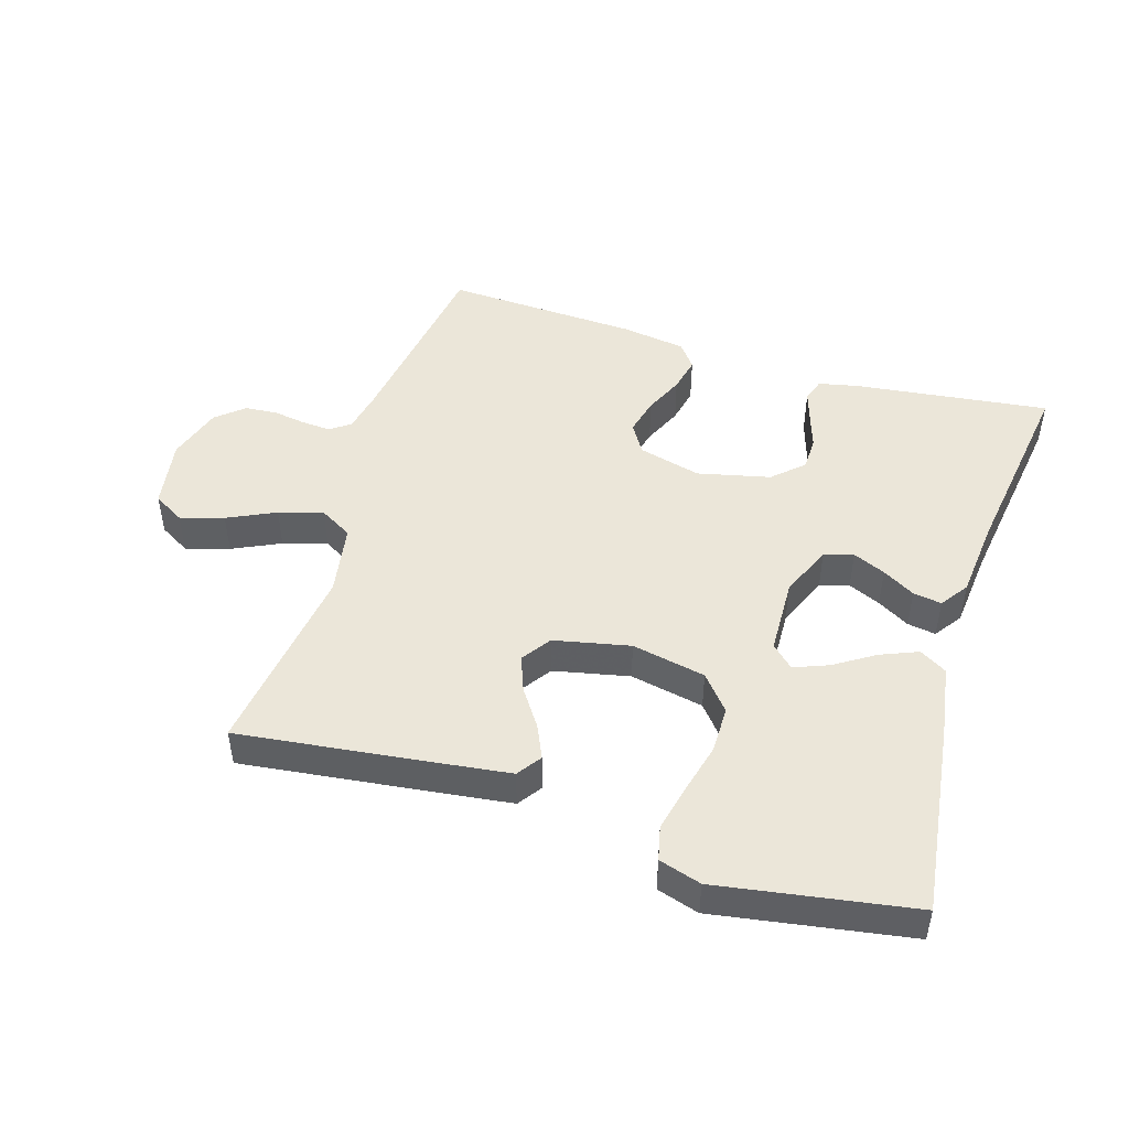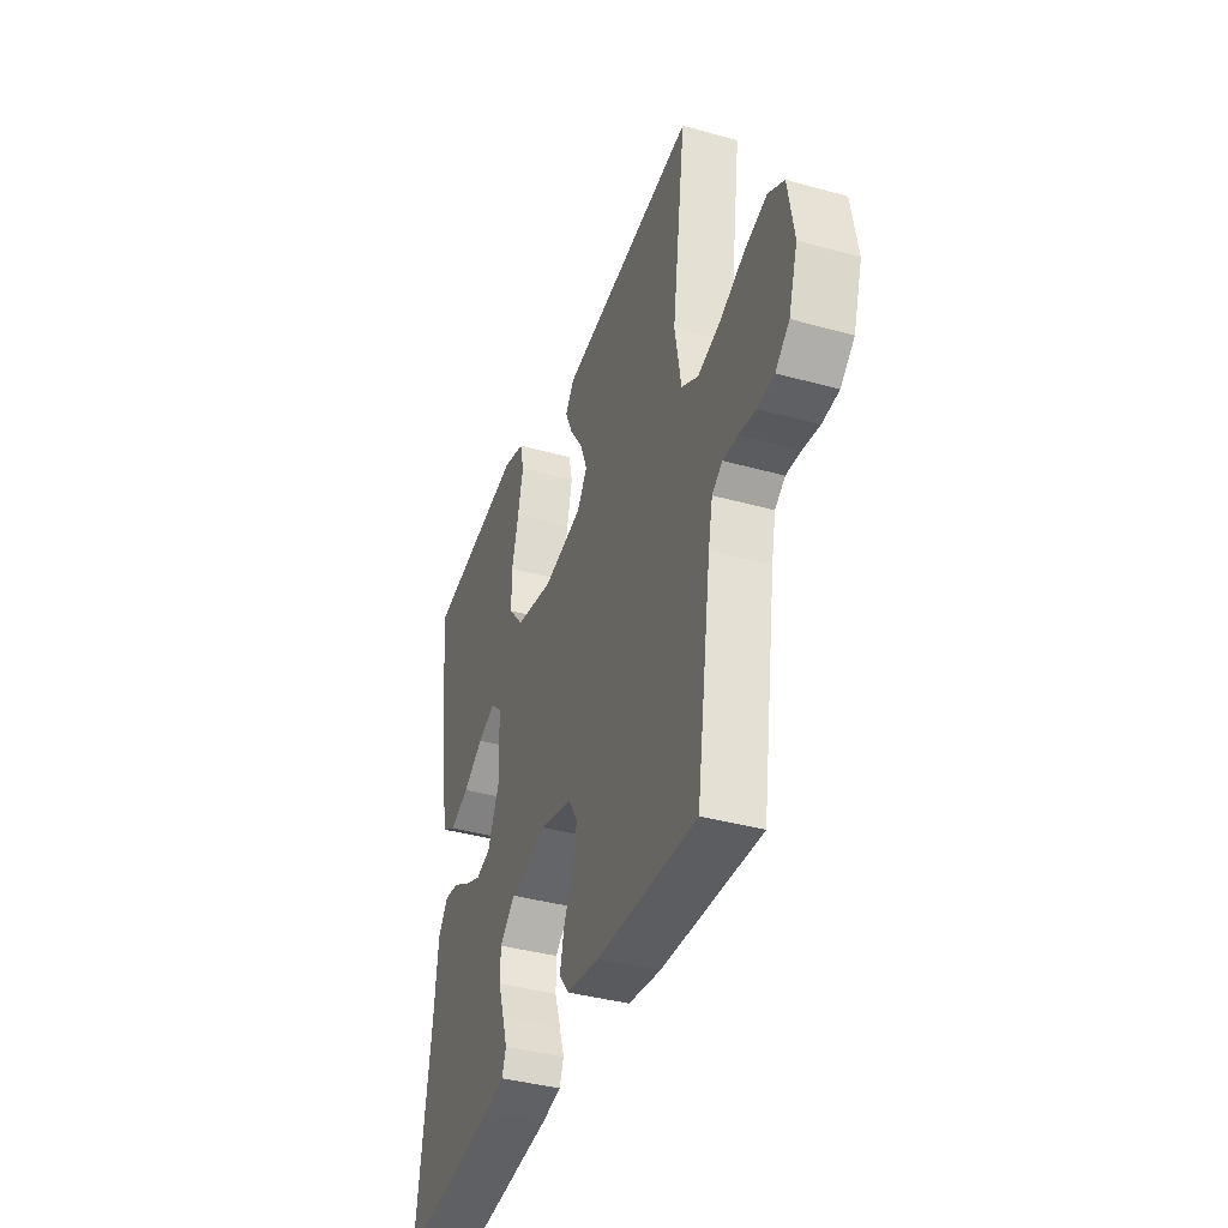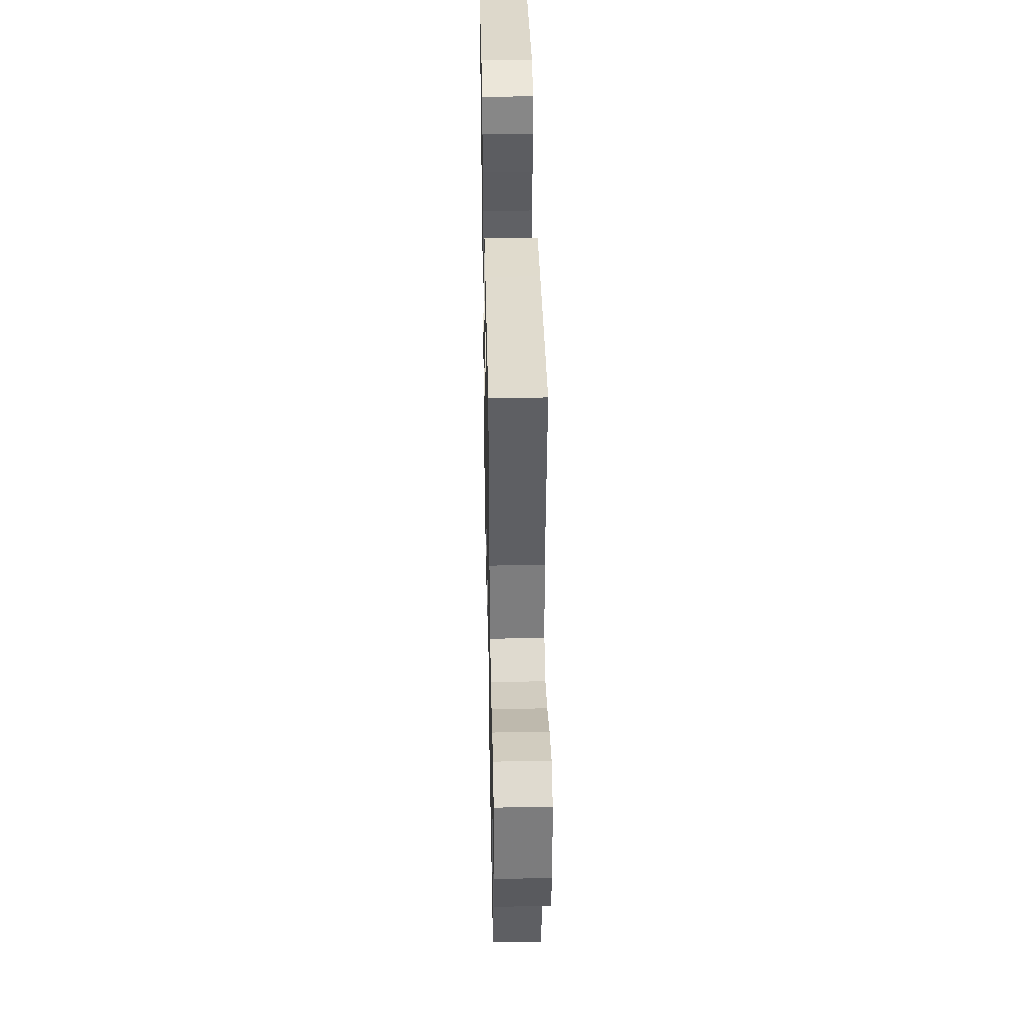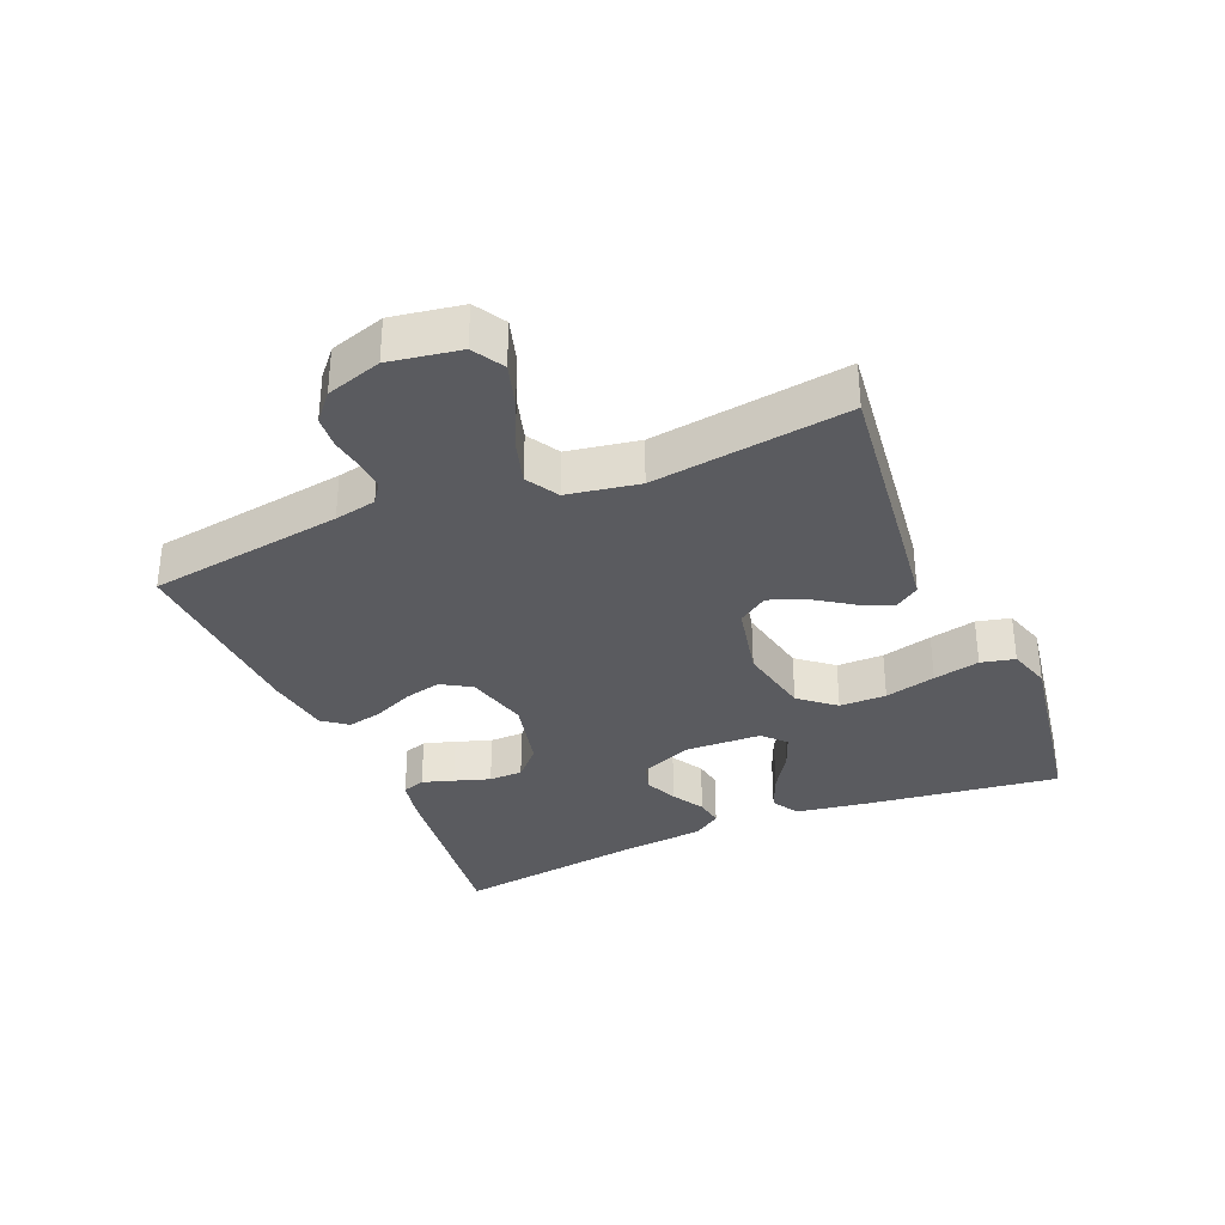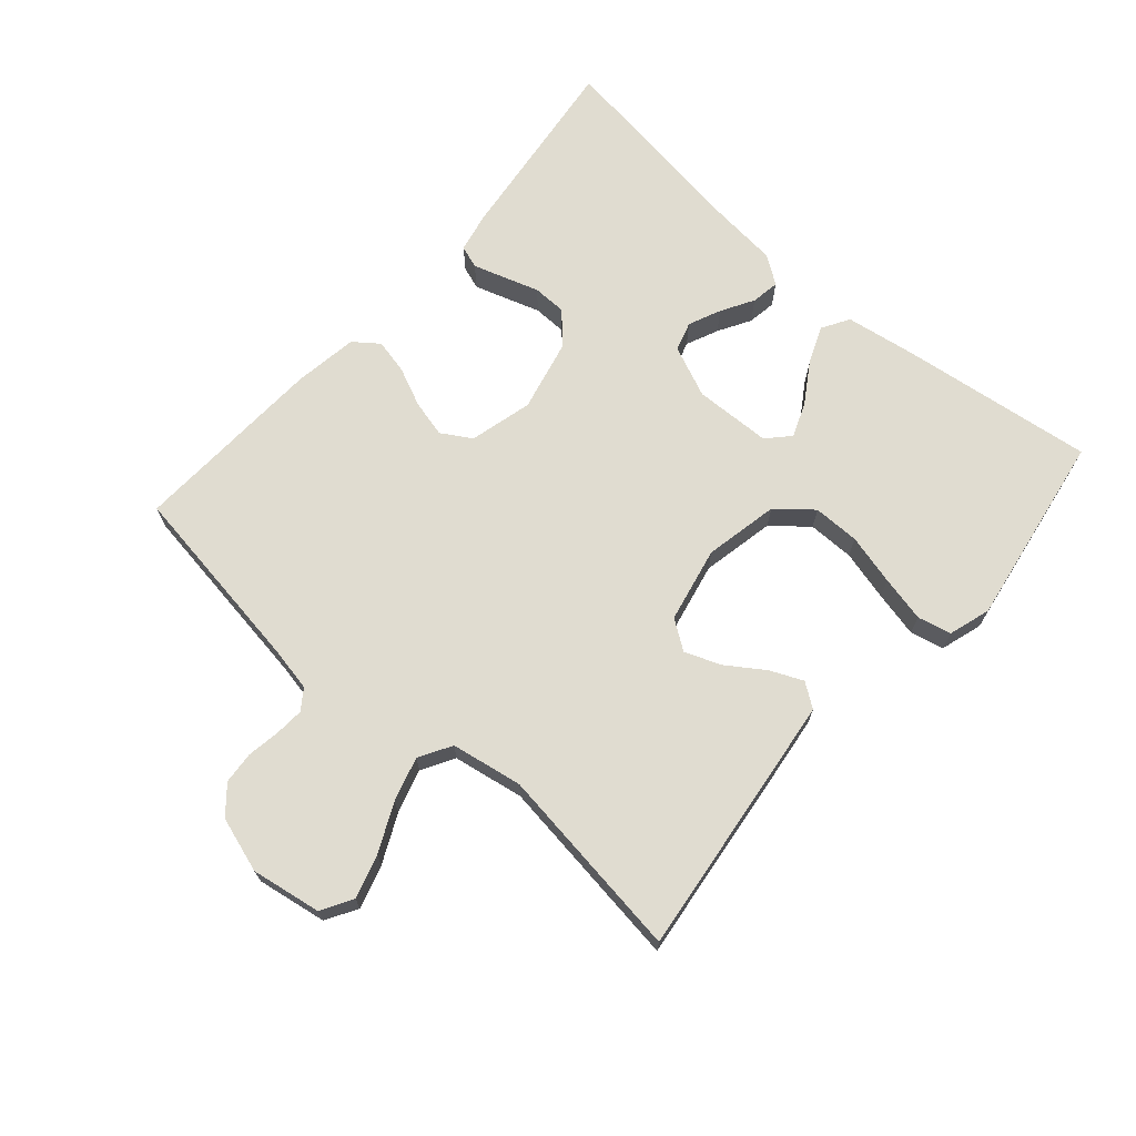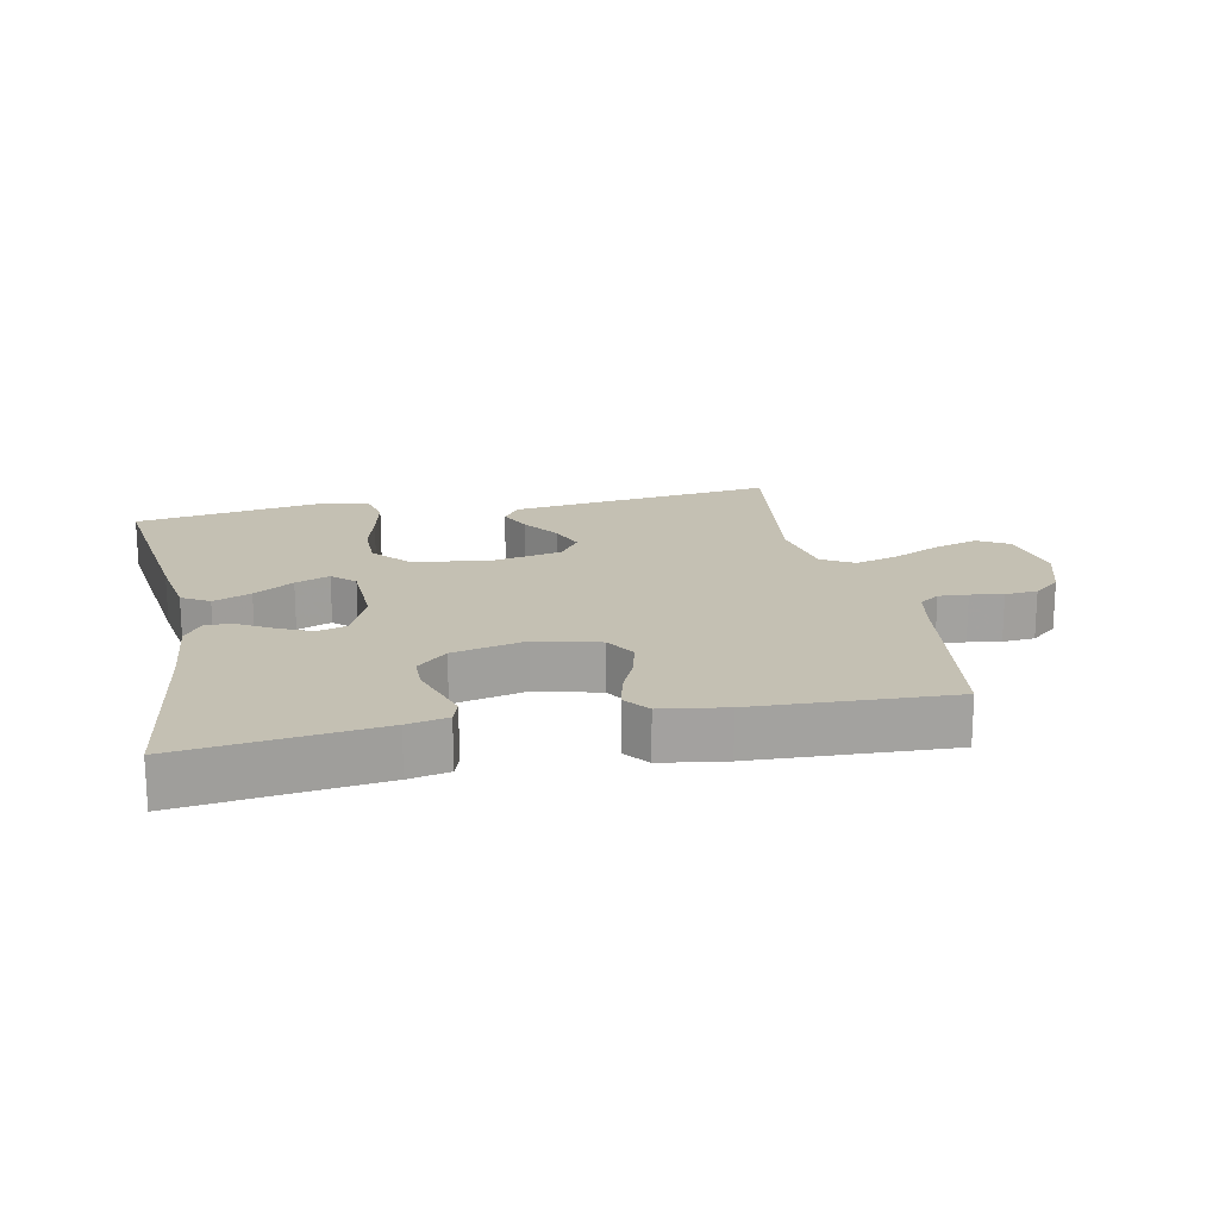
<metadata>
{"format":"obj","ext":"obj","renderer":"f3d","projection":"perspective","resolution":1024,"background":"white","views":[{"elev":47.6,"azim":17.1,"up":"+Y"},{"elev":-38.8,"azim":-109.3,"up":"+Z"},{"elev":40.7,"azim":-91.2,"up":"+Z"},{"elev":-33.4,"azim":-67.1,"up":"+Y"},{"elev":69.6,"azim":-48.8,"up":"+Y"},{"elev":18.0,"azim":168.3,"up":"+Y"}]}
</metadata>
<code>
v -0.5 0.07 0.5
v -0.2 0.07 0.463
v -0.091 0.07 0.449
v -0.065 0.07 0.412
v -0.088 0.07 0.361
v -0.127 0.07 0.304
v -0.148 0.07 0.249
v -0.117 0.07 0.204
v 0 0.07 0.179
v 0.114 0.07 0.202
v 0.159 0.07 0.256
v 0.159 0.07 0.328
v 0.139 0.07 0.406
v 0.123 0.07 0.477
v 0.135 0.07 0.529
v 0.2 0.07 0.549
v 0.5 0.07 0.5
v 0.461 0.07 0.2
v 0.444 0.07 0.092
v 0.402 0.07 0.067
v 0.344 0.07 0.091
v 0.283 0.07 0.13
v 0.23 0.07 0.151
v 0.196 0.07 0.119
v 0.192 0.07 0
v 0.226 0.07 -0.079
v 0.271 0.07 -0.093
v 0.321 0.07 -0.071
v 0.371 0.07 -0.042
v 0.415 0.07 -0.035
v 0.445 0.07 -0.078
v 0.457 0.07 -0.2
v 0.5 0.07 -0.5
v 0.2 0.07 -0.463
v 0.138 0.07 -0.45
v 0.126 0.07 -0.415
v 0.141 0.07 -0.367
v 0.159 0.07 -0.312
v 0.158 0.07 -0.26
v 0.112 0.07 -0.217
v 0 0.07 -0.191
v -0.097 0.07 -0.216
v -0.125 0.07 -0.262
v -0.111 0.07 -0.319
v -0.084 0.07 -0.379
v -0.072 0.07 -0.433
v -0.101 0.07 -0.471
v -0.2 0.07 -0.486
v -0.5 0.07 -0.5
v -0.545 0.07 -0.2
v -0.558 0.07 -0.136
v -0.589 0.07 -0.114
v -0.634 0.07 -0.117
v -0.684 0.07 -0.125
v -0.734 0.07 -0.121
v -0.776 0.07 -0.085
v -0.803 0.07 0
v -0.785 0.07 0.108
v -0.737 0.07 0.136
v -0.67 0.07 0.116
v -0.596 0.07 0.081
v -0.528 0.07 0.061
v -0.478 0.07 0.09
v -0.459 0.07 0.2
v -0.5 0 0.5
v -0.2 0 0.463
v -0.091 0 0.449
v -0.065 0 0.412
v -0.088 0 0.361
v -0.127 0 0.304
v -0.148 0 0.249
v -0.117 0 0.204
v 0 0 0.179
v 0.114 0 0.202
v 0.159 0 0.256
v 0.159 0 0.328
v 0.139 0 0.406
v 0.123 0 0.477
v 0.135 0 0.529
v 0.2 0 0.549
v 0.5 0 0.5
v 0.461 0 0.2
v 0.444 0 0.092
v 0.402 0 0.067
v 0.344 0 0.091
v 0.283 0 0.13
v 0.23 0 0.151
v 0.196 0 0.119
v 0.192 0 0
v 0.226 0 -0.079
v 0.271 0 -0.093
v 0.321 0 -0.071
v 0.371 0 -0.042
v 0.415 0 -0.035
v 0.445 0 -0.078
v 0.457 0 -0.2
v 0.5 0 -0.5
v 0.2 0 -0.463
v 0.138 0 -0.45
v 0.126 0 -0.415
v 0.141 0 -0.367
v 0.159 0 -0.312
v 0.158 0 -0.26
v 0.112 0 -0.217
v 0 0 -0.191
v -0.097 0 -0.216
v -0.125 0 -0.262
v -0.111 0 -0.319
v -0.084 0 -0.379
v -0.072 0 -0.433
v -0.101 0 -0.471
v -0.2 0 -0.486
v -0.5 0 -0.5
v -0.545 0 -0.2
v -0.558 0 -0.136
v -0.589 0 -0.114
v -0.634 0 -0.117
v -0.684 0 -0.125
v -0.734 0 -0.121
v -0.776 0 -0.085
v -0.803 0 0
v -0.785 0 0.108
v -0.737 0 0.136
v -0.67 0 0.116
v -0.596 0 0.081
v -0.528 0 0.061
v -0.478 0 0.09
v -0.459 0 0.2
f 58 59 60 61
f 58 61 62
f 57 58 62
f 56 57 62
f 53 54 55 56
f 52 53 56 62
f 51 52 62 63
f 47 48 49 50
f 47 50 51 63
f 44 45 46 47
f 43 44 47 63
f 35 36 37 38
f 33 34 35 38
f 32 33 38 39
f 31 32 39 40
f 28 29 30 31
f 27 28 31 40
f 19 20 21 22
f 19 22 23
f 18 19 23
f 17 18 23
f 16 17 23 24
f 12 13 14 15
f 12 15 16 24
f 3 4 5 6
f 3 6 7
f 64 1 2 3
f 64 3 7
f 42 43 63 64
f 41 42 64 7
f 26 27 40 41
f 25 26 41
f 11 12 24 25
f 10 11 25 41
f 9 10 41
f 8 9 41
f 7 8 41
f 125 124 123 122
f 126 125 122
f 126 122 121
f 126 121 120
f 120 119 118 117
f 126 120 117 116
f 127 126 116 115
f 114 113 112 111
f 127 115 114 111
f 111 110 109 108
f 127 111 108 107
f 102 101 100 99
f 102 99 98 97
f 103 102 97 96
f 104 103 96 95
f 95 94 93 92
f 104 95 92 91
f 86 85 84 83
f 87 86 83
f 87 83 82
f 87 82 81
f 88 87 81 80
f 79 78 77 76
f 88 80 79 76
f 70 69 68 67
f 71 70 67
f 67 66 65 128
f 71 67 128
f 128 127 107 106
f 71 128 106 105
f 105 104 91 90
f 105 90 89
f 89 88 76 75
f 105 89 75 74
f 105 74 73
f 105 73 72
f 105 72 71
f 1 65 66 2
f 2 66 67 3
f 3 67 68 4
f 4 68 69 5
f 5 69 70 6
f 6 70 71 7
f 7 71 72 8
f 8 72 73 9
f 9 73 74 10
f 10 74 75 11
f 11 75 76 12
f 12 76 77 13
f 13 77 78 14
f 14 78 79 15
f 15 79 80 16
f 16 80 81 17
f 17 81 82 18
f 18 82 83 19
f 19 83 84 20
f 20 84 85 21
f 21 85 86 22
f 22 86 87 23
f 23 87 88 24
f 24 88 89 25
f 25 89 90 26
f 26 90 91 27
f 27 91 92 28
f 28 92 93 29
f 29 93 94 30
f 30 94 95 31
f 31 95 96 32
f 32 96 97 33
f 33 97 98 34
f 34 98 99 35
f 35 99 100 36
f 36 100 101 37
f 37 101 102 38
f 38 102 103 39
f 39 103 104 40
f 40 104 105 41
f 41 105 106 42
f 42 106 107 43
f 43 107 108 44
f 44 108 109 45
f 45 109 110 46
f 46 110 111 47
f 47 111 112 48
f 48 112 113 49
f 49 113 114 50
f 50 114 115 51
f 51 115 116 52
f 52 116 117 53
f 53 117 118 54
f 54 118 119 55
f 55 119 120 56
f 56 120 121 57
f 57 121 122 58
f 58 122 123 59
f 59 123 124 60
f 60 124 125 61
f 61 125 126 62
f 62 126 127 63
f 63 127 128 64
f 64 128 65 1

</code>
